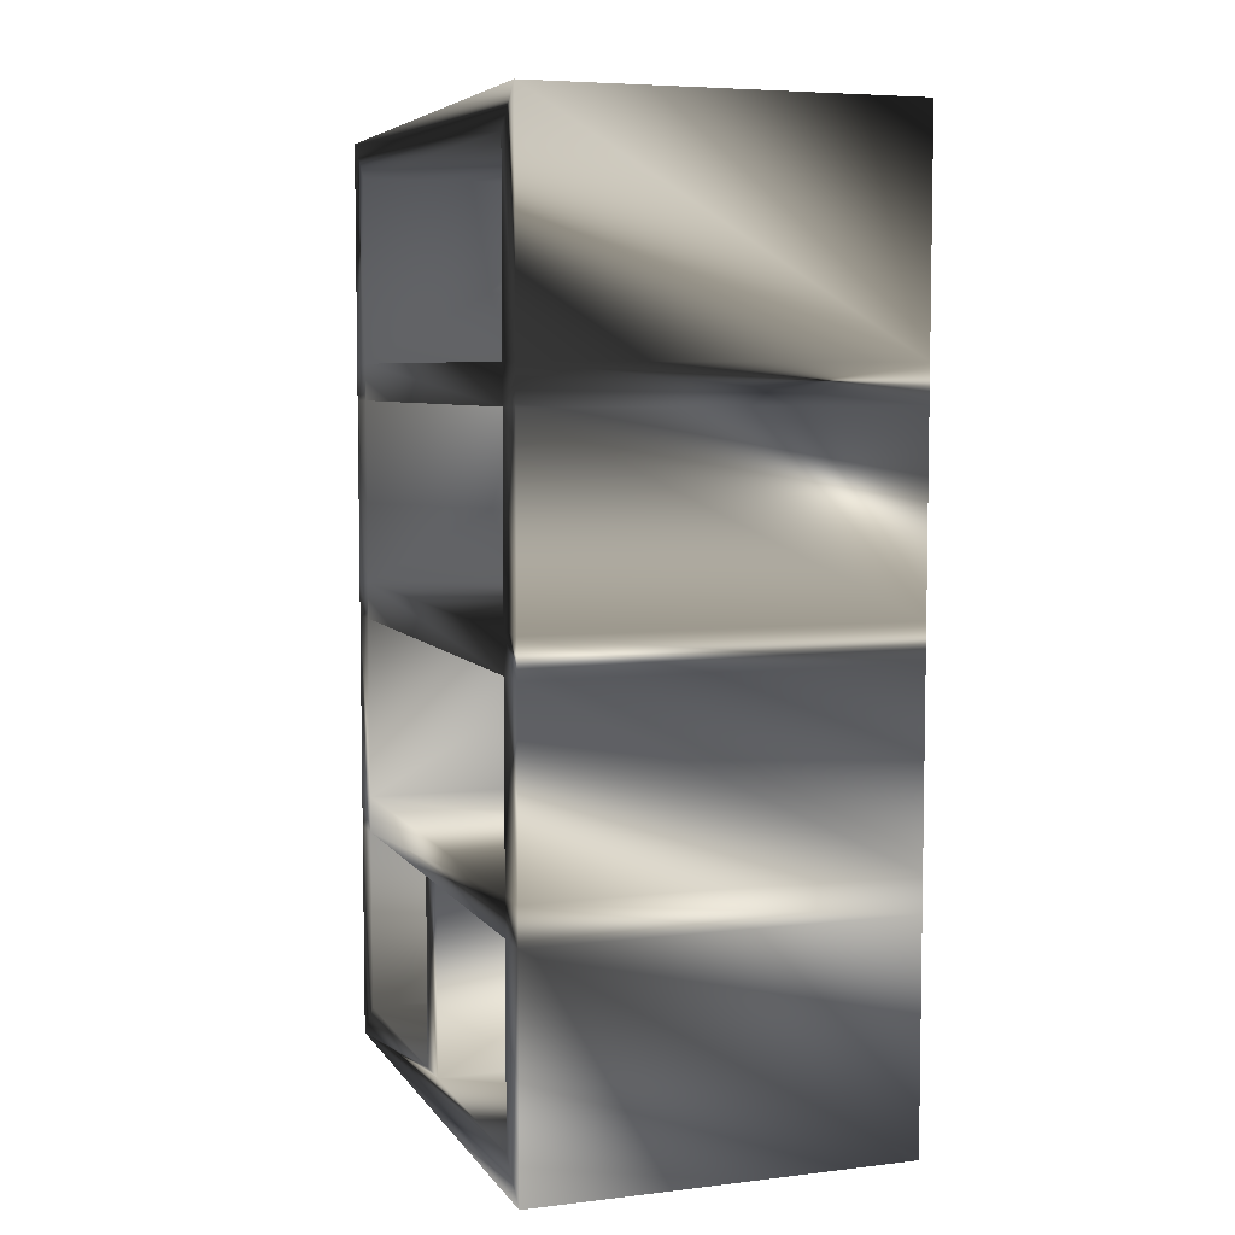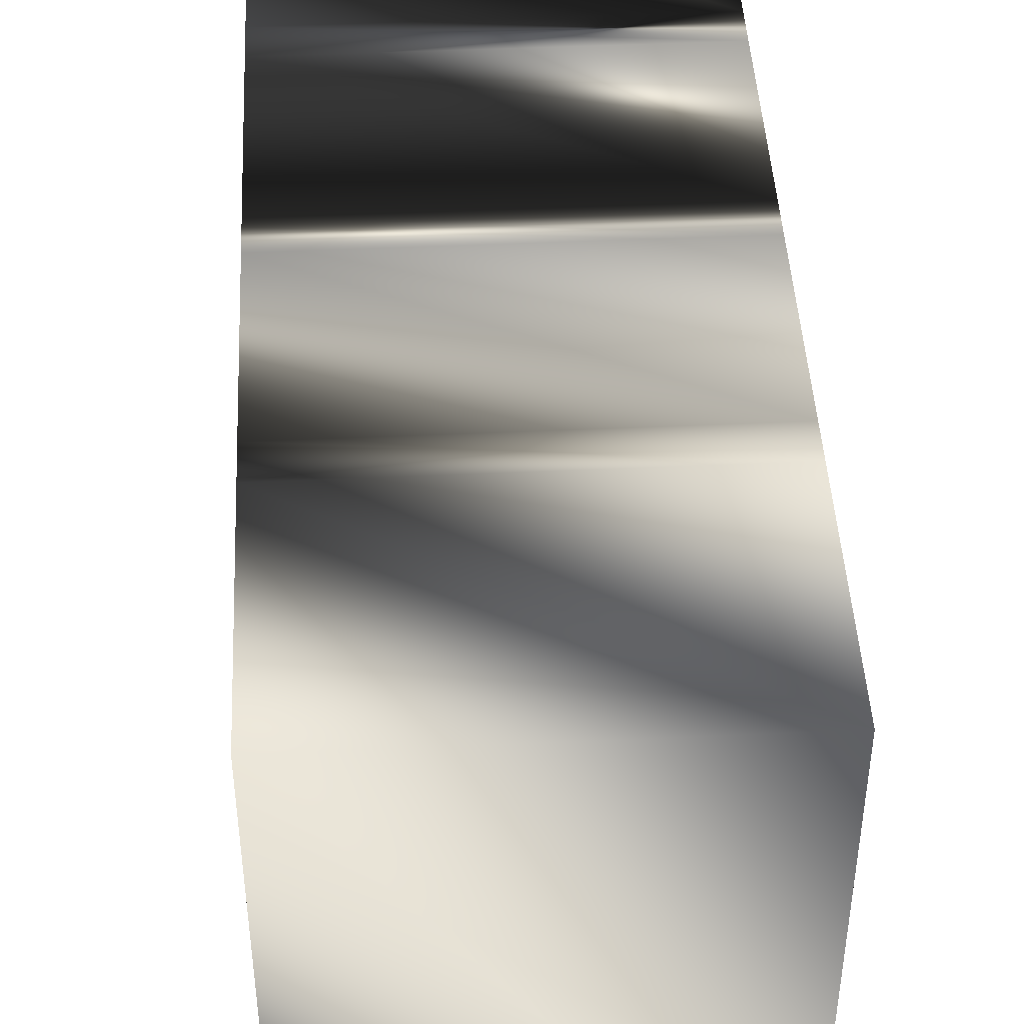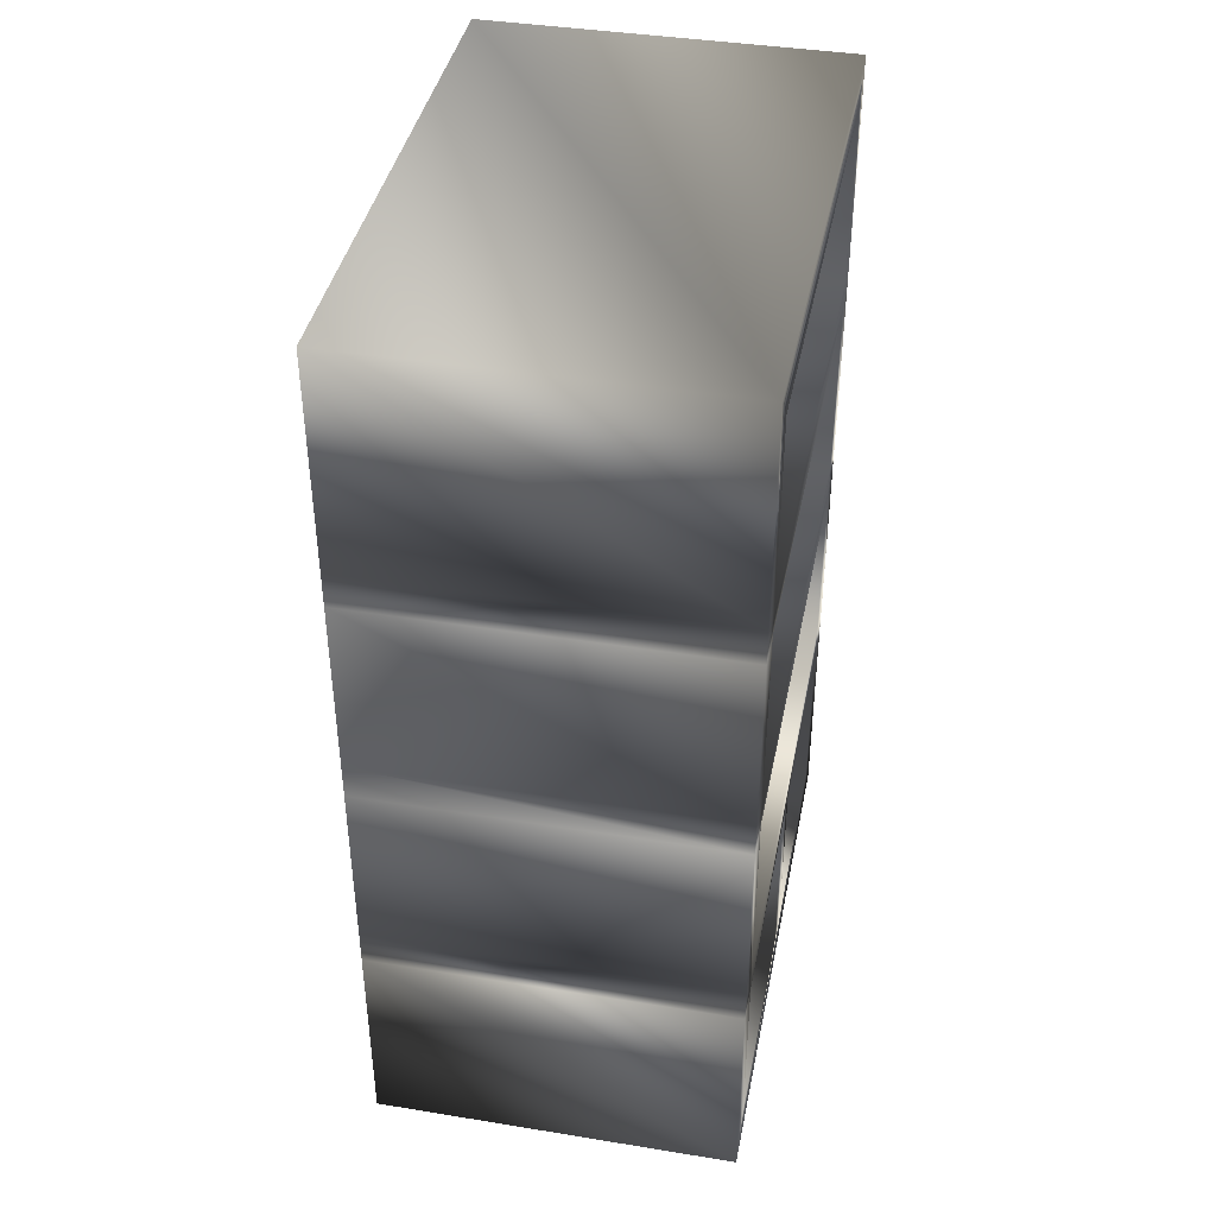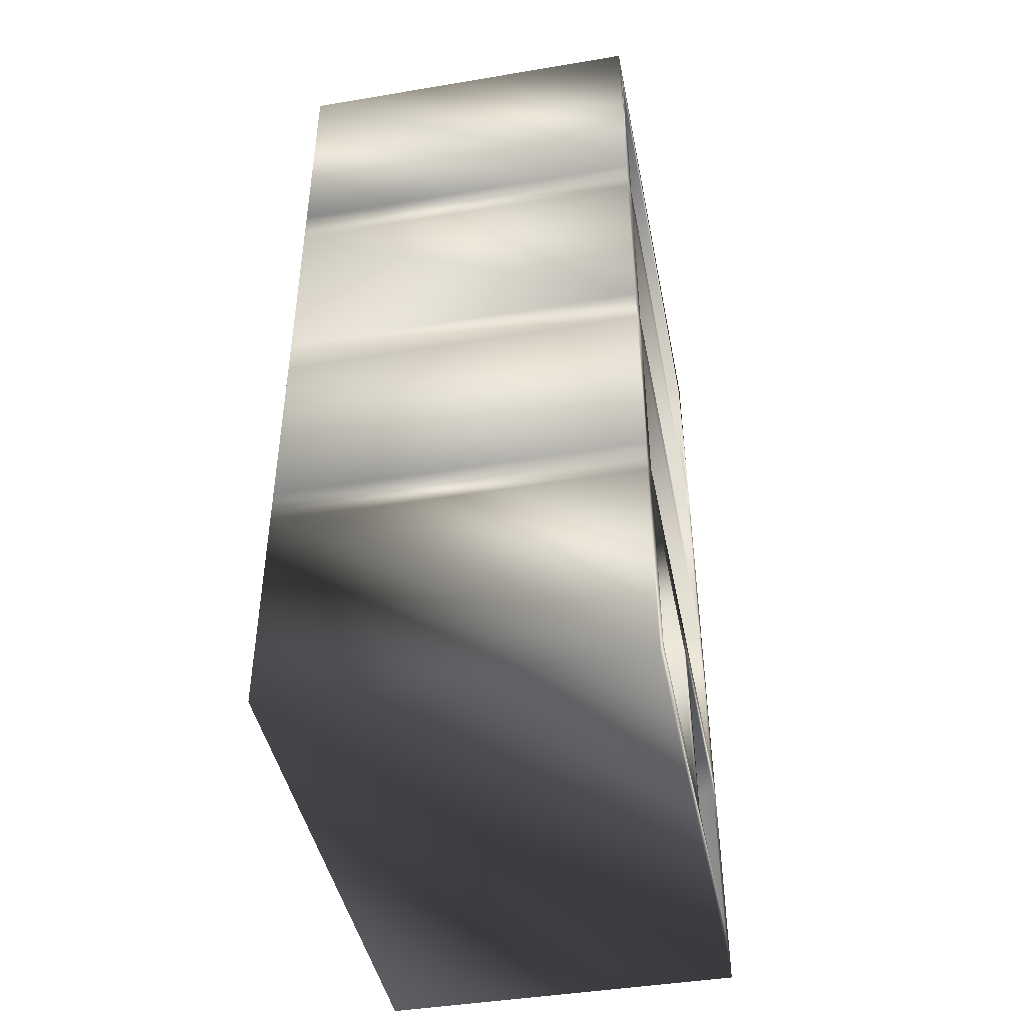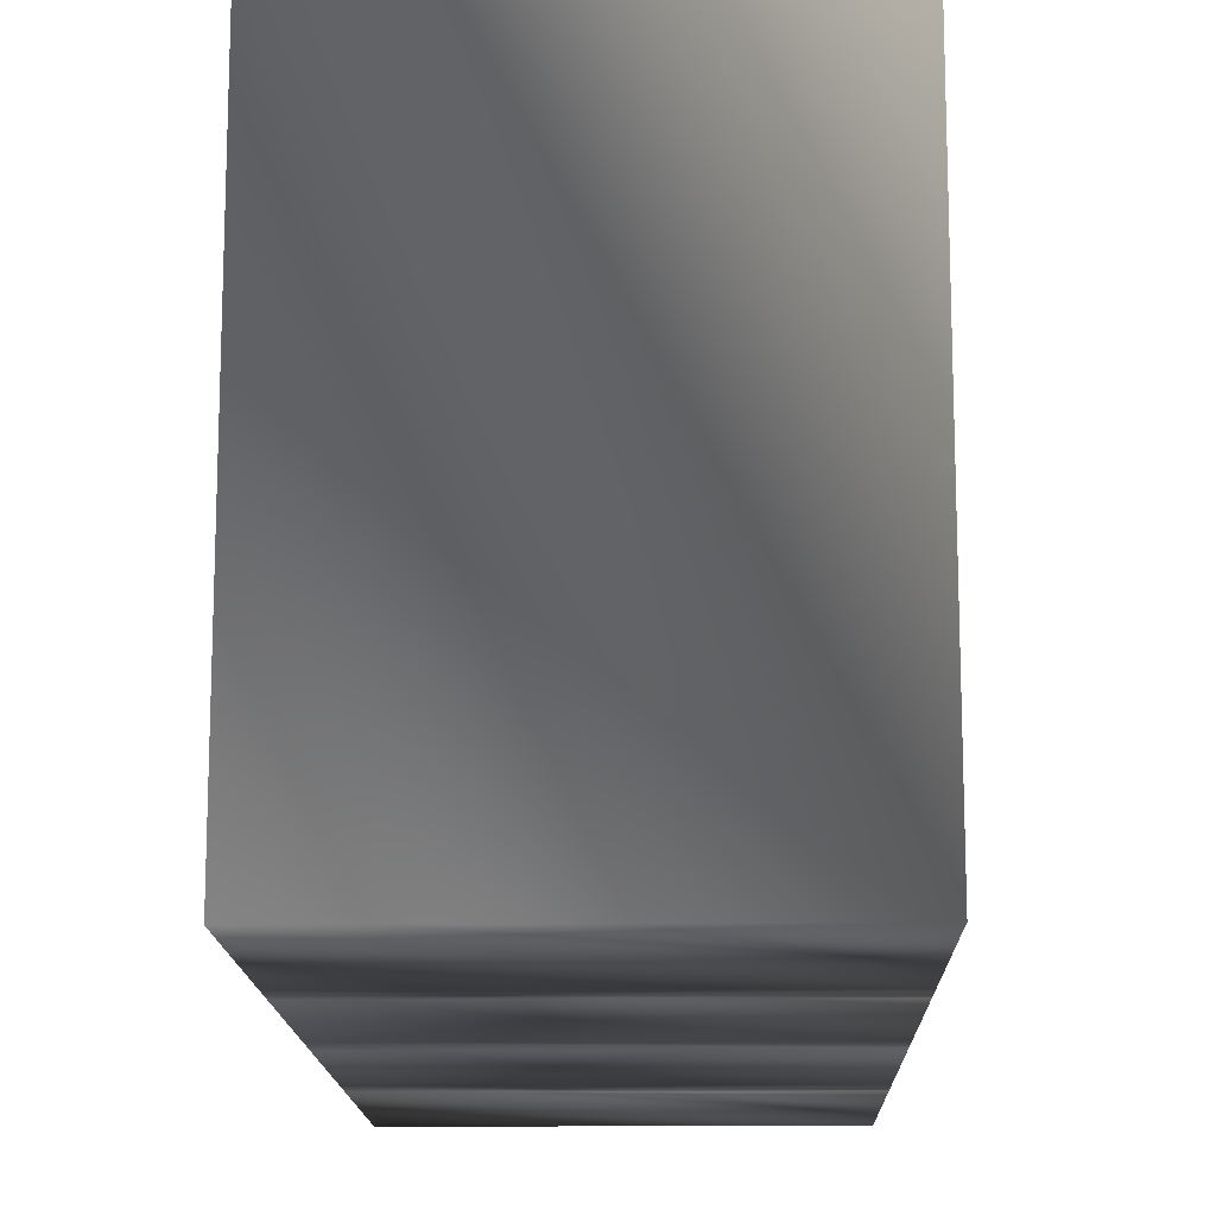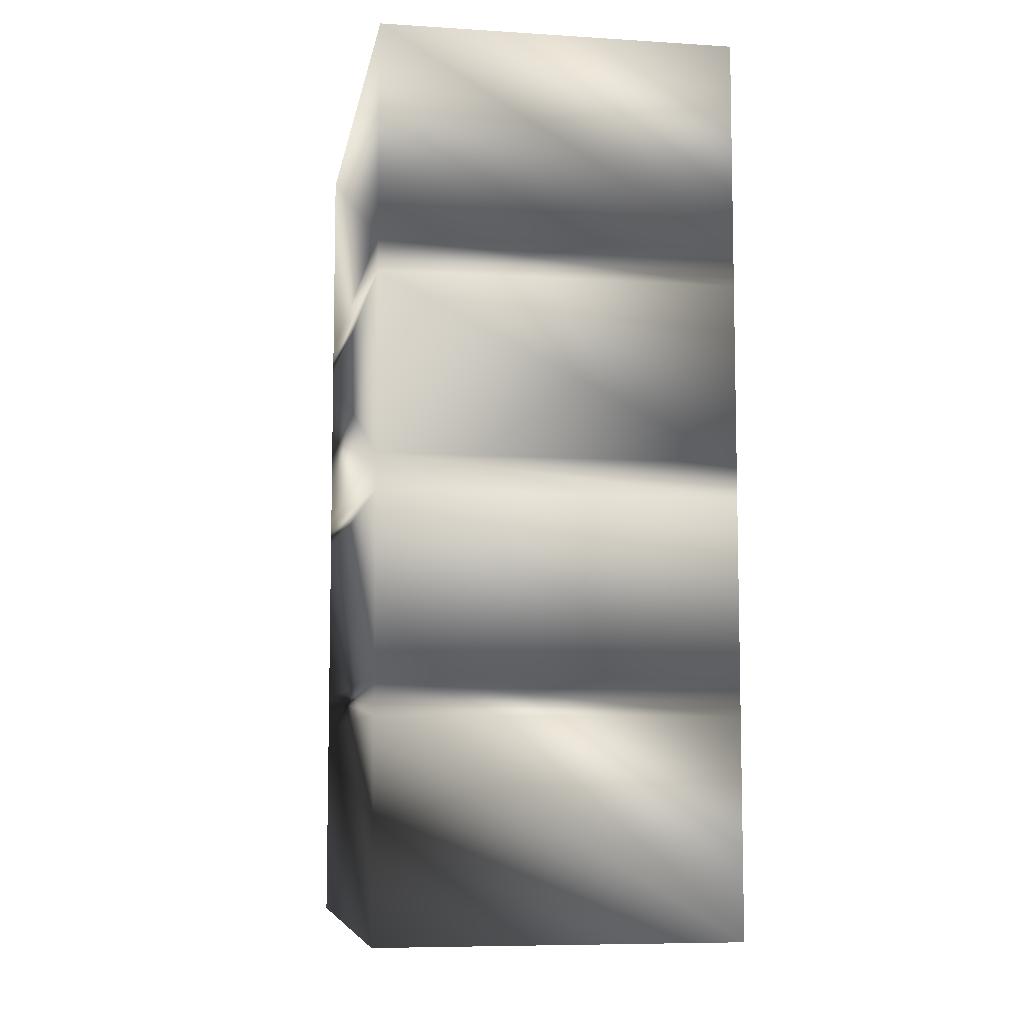
<metadata>
{"format":"obj","ext":"obj","renderer":"f3d","projection":"perspective","resolution":1024,"background":"white","views":[{"elev":6.0,"azim":-19.5,"up":"+Y"},{"elev":45.2,"azim":-3.0,"up":"+Z"},{"elev":40.6,"azim":-168.8,"up":"+Y"},{"elev":-43.9,"azim":-168.9,"up":"+Y"},{"elev":-14.5,"azim":-178.6,"up":"+Z"},{"elev":-7.7,"azim":170.1,"up":"+Y"}]}
</metadata>
<code>
o fridge
v -5 1 -0.5
v -5 1 -6.5
v -5 6 6.5
v -5 6 0.5
v -5 6 -0.5
v -5 6 -6.5
v -5 12 6.5
v -5 13 6.5
v -5 19 6.5
v 4 6 -6.5
v 4 12 6.5
v 4 7 6.5
v 4 12 -6.5
v 4 19 -6.5
v 4 24 -6.5
v -5 -1e-06 7.5
v 5 25 7.5
v 4 6 0.5
v 4 7 -6.5
v -5 7 -6.5
v -5 13 -6.5
v -5 24 -6.5
v -5 1 6.5
v 4 1 6.5
v -5 7 6.5
v -5 18 6.5
v 4 18 6.5
v 4 1 -0.5
v 5 1e-06 -7.5
v 5 25 -7.5
v -5 1e-06 -7.5
v 5 -1e-06 7.5
v 4 6 6.5
v 4 6 -0.5
v -5 12 -6.5
v -5 18 -6.5
v 4 18 -6.5
v 4 24 6.5
v -5 24 6.5
v -5 1 0.5
v 4 1 0.5
v 4 1 -6.5
v 4 13 6.5
v 4 13 -6.5
v 4 19 6.5
v -5 19 -6.5
v -5 25 7.5
v -5 25 -7.5
v -5 6 7.5
v -5 6 -7.5
v -5 12 7.5
v -5 13 7.5
v -5 19 7.5
v -5 7 -7.5
v -5 13 -7.5
v -5 7 7.5
v -5 18 7.5
v -5 12 -7.5
v -5 18 -7.5
v -5 19 -7.5
v 5 6 7.5
v 5 6 -7.5
v 5 12 7.5
v 5 13 7.5
v 5 19 7.5
v 5 7 -7.5
v 5 13 -7.5
v 5 7 7.5
v 5 18 7.5
v 5 12 -7.5
v 5 18 -7.5
v 5 19 -7.5
f 31 16 23 40 1 2
f 18 41 24 33
f 13 19 12 11
f 21 35 7 8
f 12 19 20 25
f 7 11 12 25
f 37 44 43 27
f 35 21 55 58
f 7 25 56 51
f 46 36 26 9
f 29 32 16 31
f 10 42 28 34
f 18 4 40 41
f 13 35 20 19
f 37 36 21 44
f 15 22 46 14
f 9 26 57 53
f 26 8 52 57
f 10 6 2 42
f 18 33 3 4
f 13 11 7 35
f 37 27 26 36
f 15 38 39 22
f 5 34 28 1
f 6 5 4 3 25 20
f 43 44 21 8
f 48 22 39 47
f 24 41 40 23
f 21 36 59 55
f 10 34 5 6
f 3 33 24 23
f 26 27 43 8
f 39 38 45 9
f 28 42 2 1
f 15 14 45 38
f 45 14 46 9
f 17 30 48 47
f 5 1 40 4
f 25 3 49 56
f 36 46 60 59
f 8 7 51 52
f 46 22 48 60
f 39 9 53 47
f 2 6 50 31
f 6 20 54 50
f 3 23 16 49
f 20 35 58 54
f 55 59 71 67
f 47 53 65 17
f 57 52 64 69
f 59 60 72 71
f 56 49 61 68
f 53 57 69 65
f 60 48 30 72
f 50 54 66 62
f 54 58 70 66
f 31 50 62 29
f 51 56 68 63
f 52 51 63 64
f 58 55 67 70
f 49 16 32 61
f 62 66 68 61
f 66 70 63 68
f 70 67 64 63
f 67 71 69 64
f 71 72 65 69
f 17 65 72 30
f 29 62 61 32

</code>
